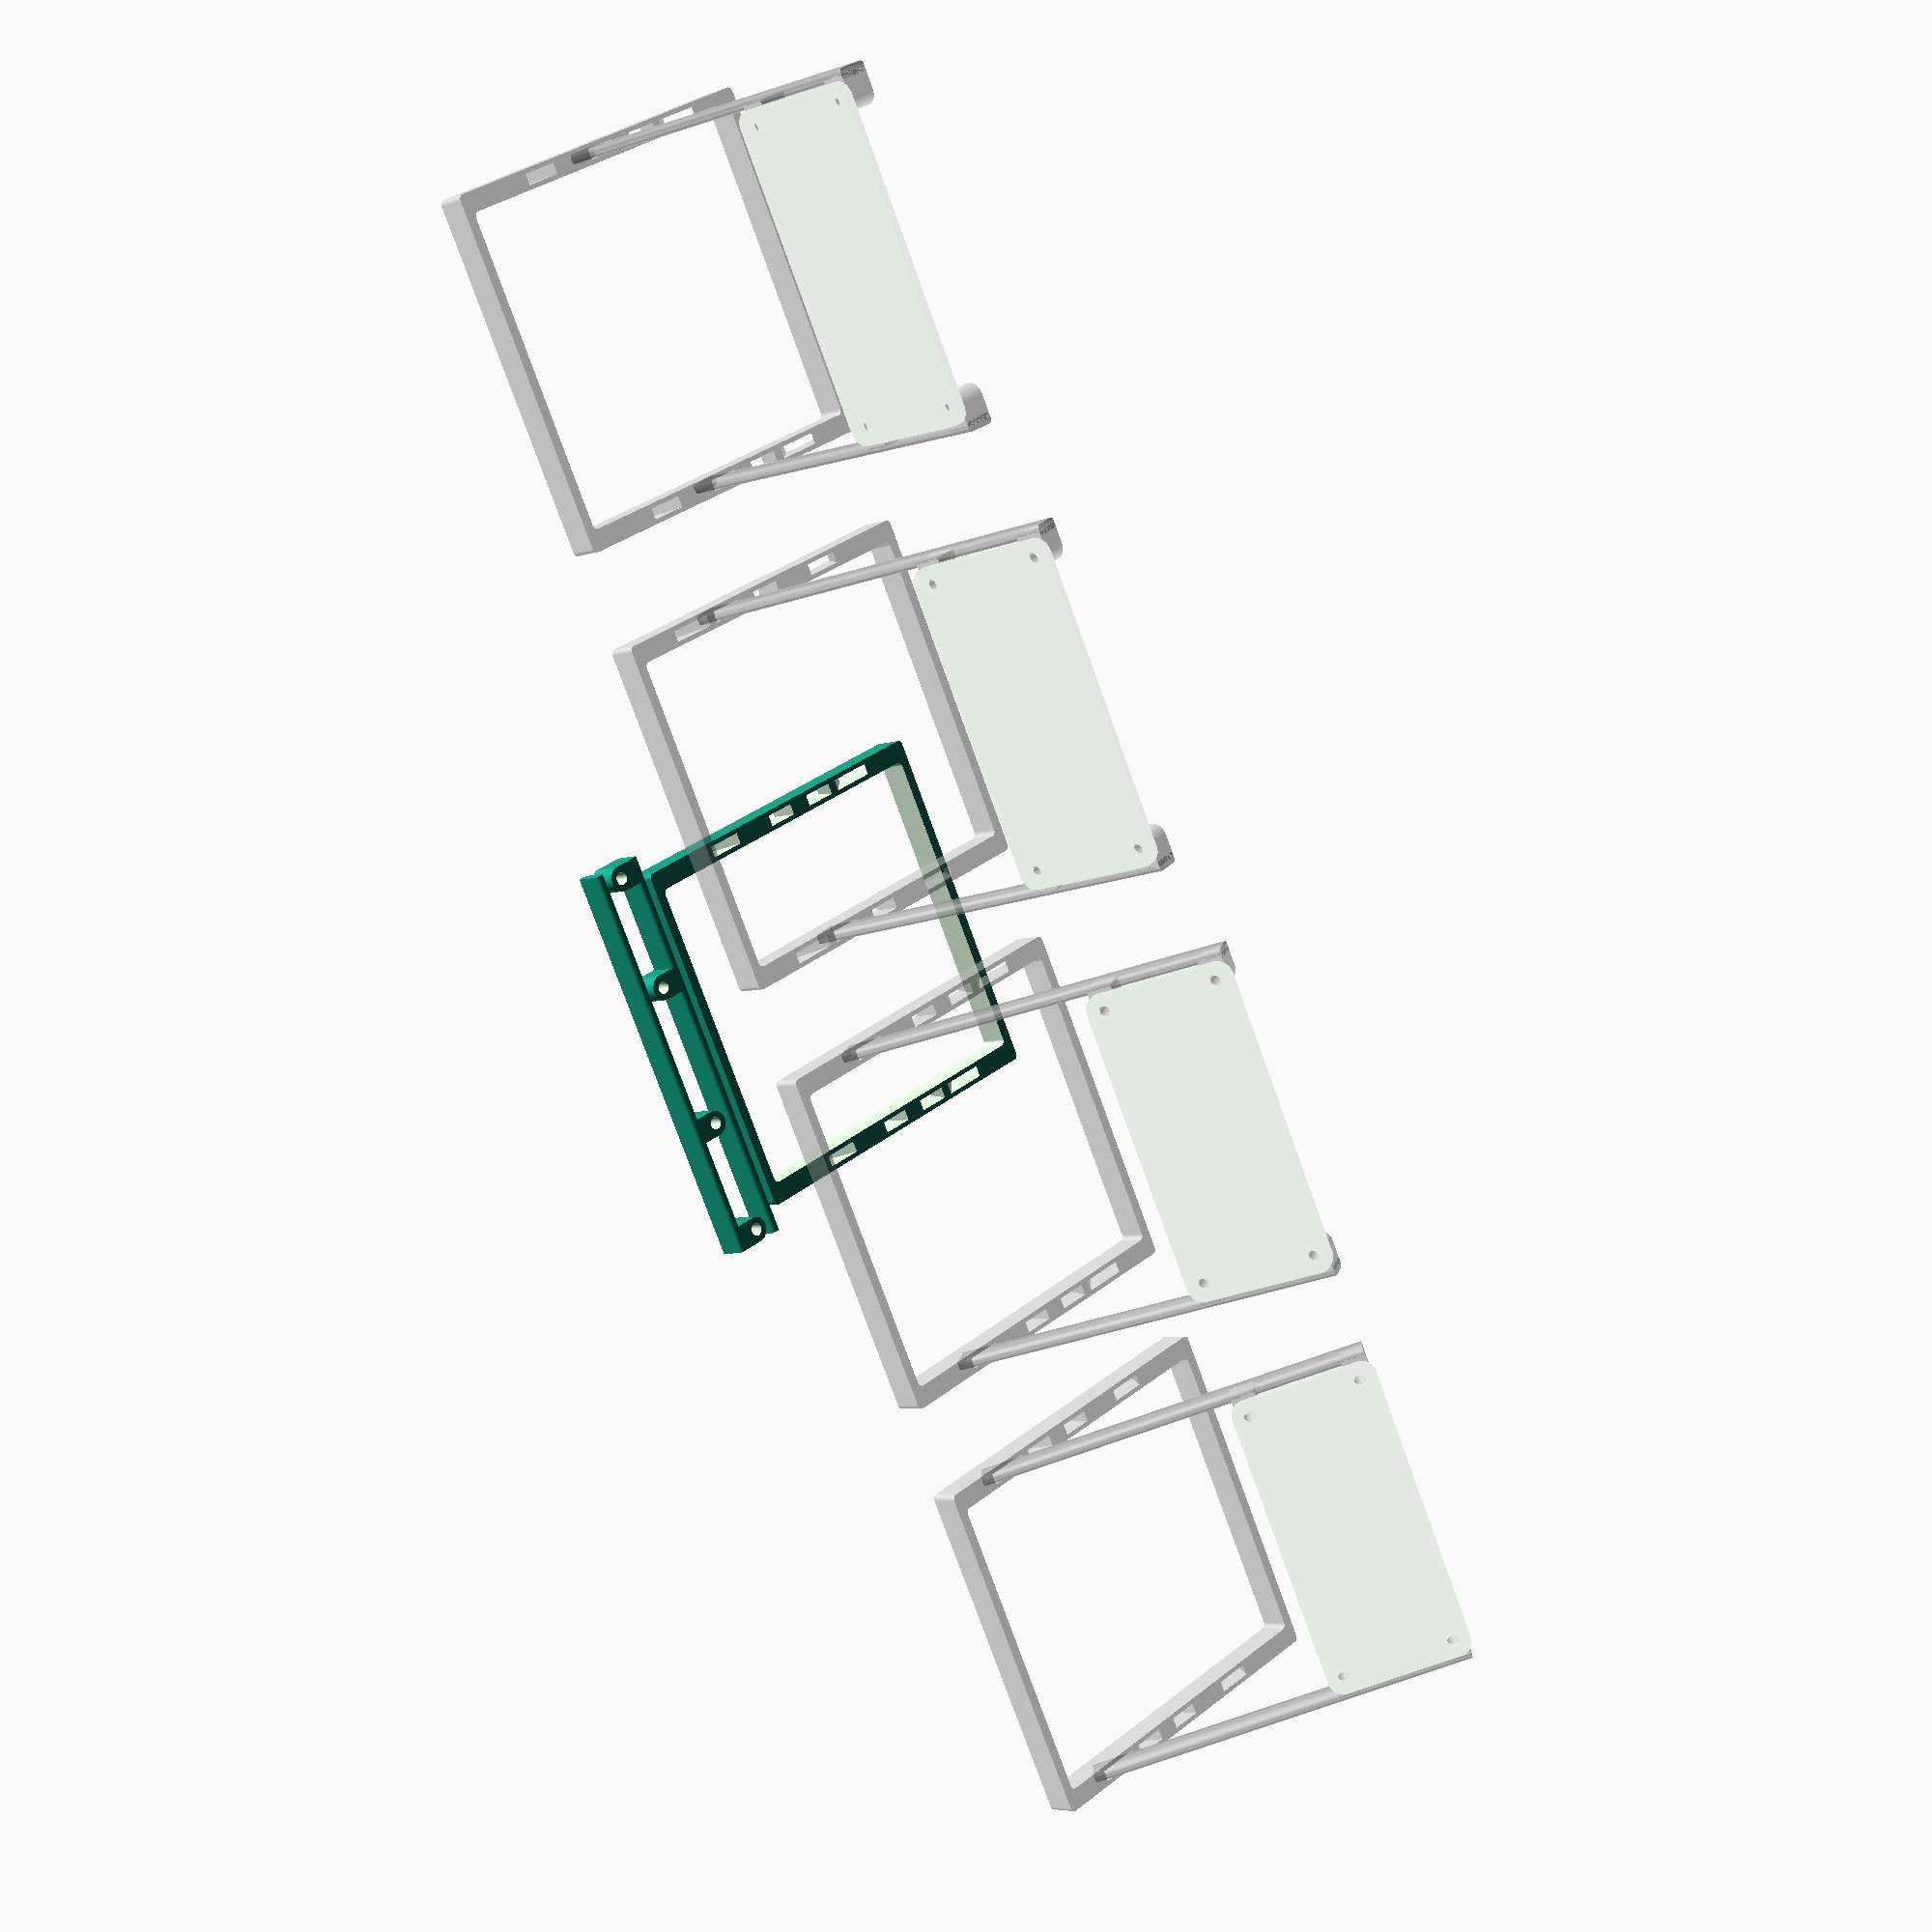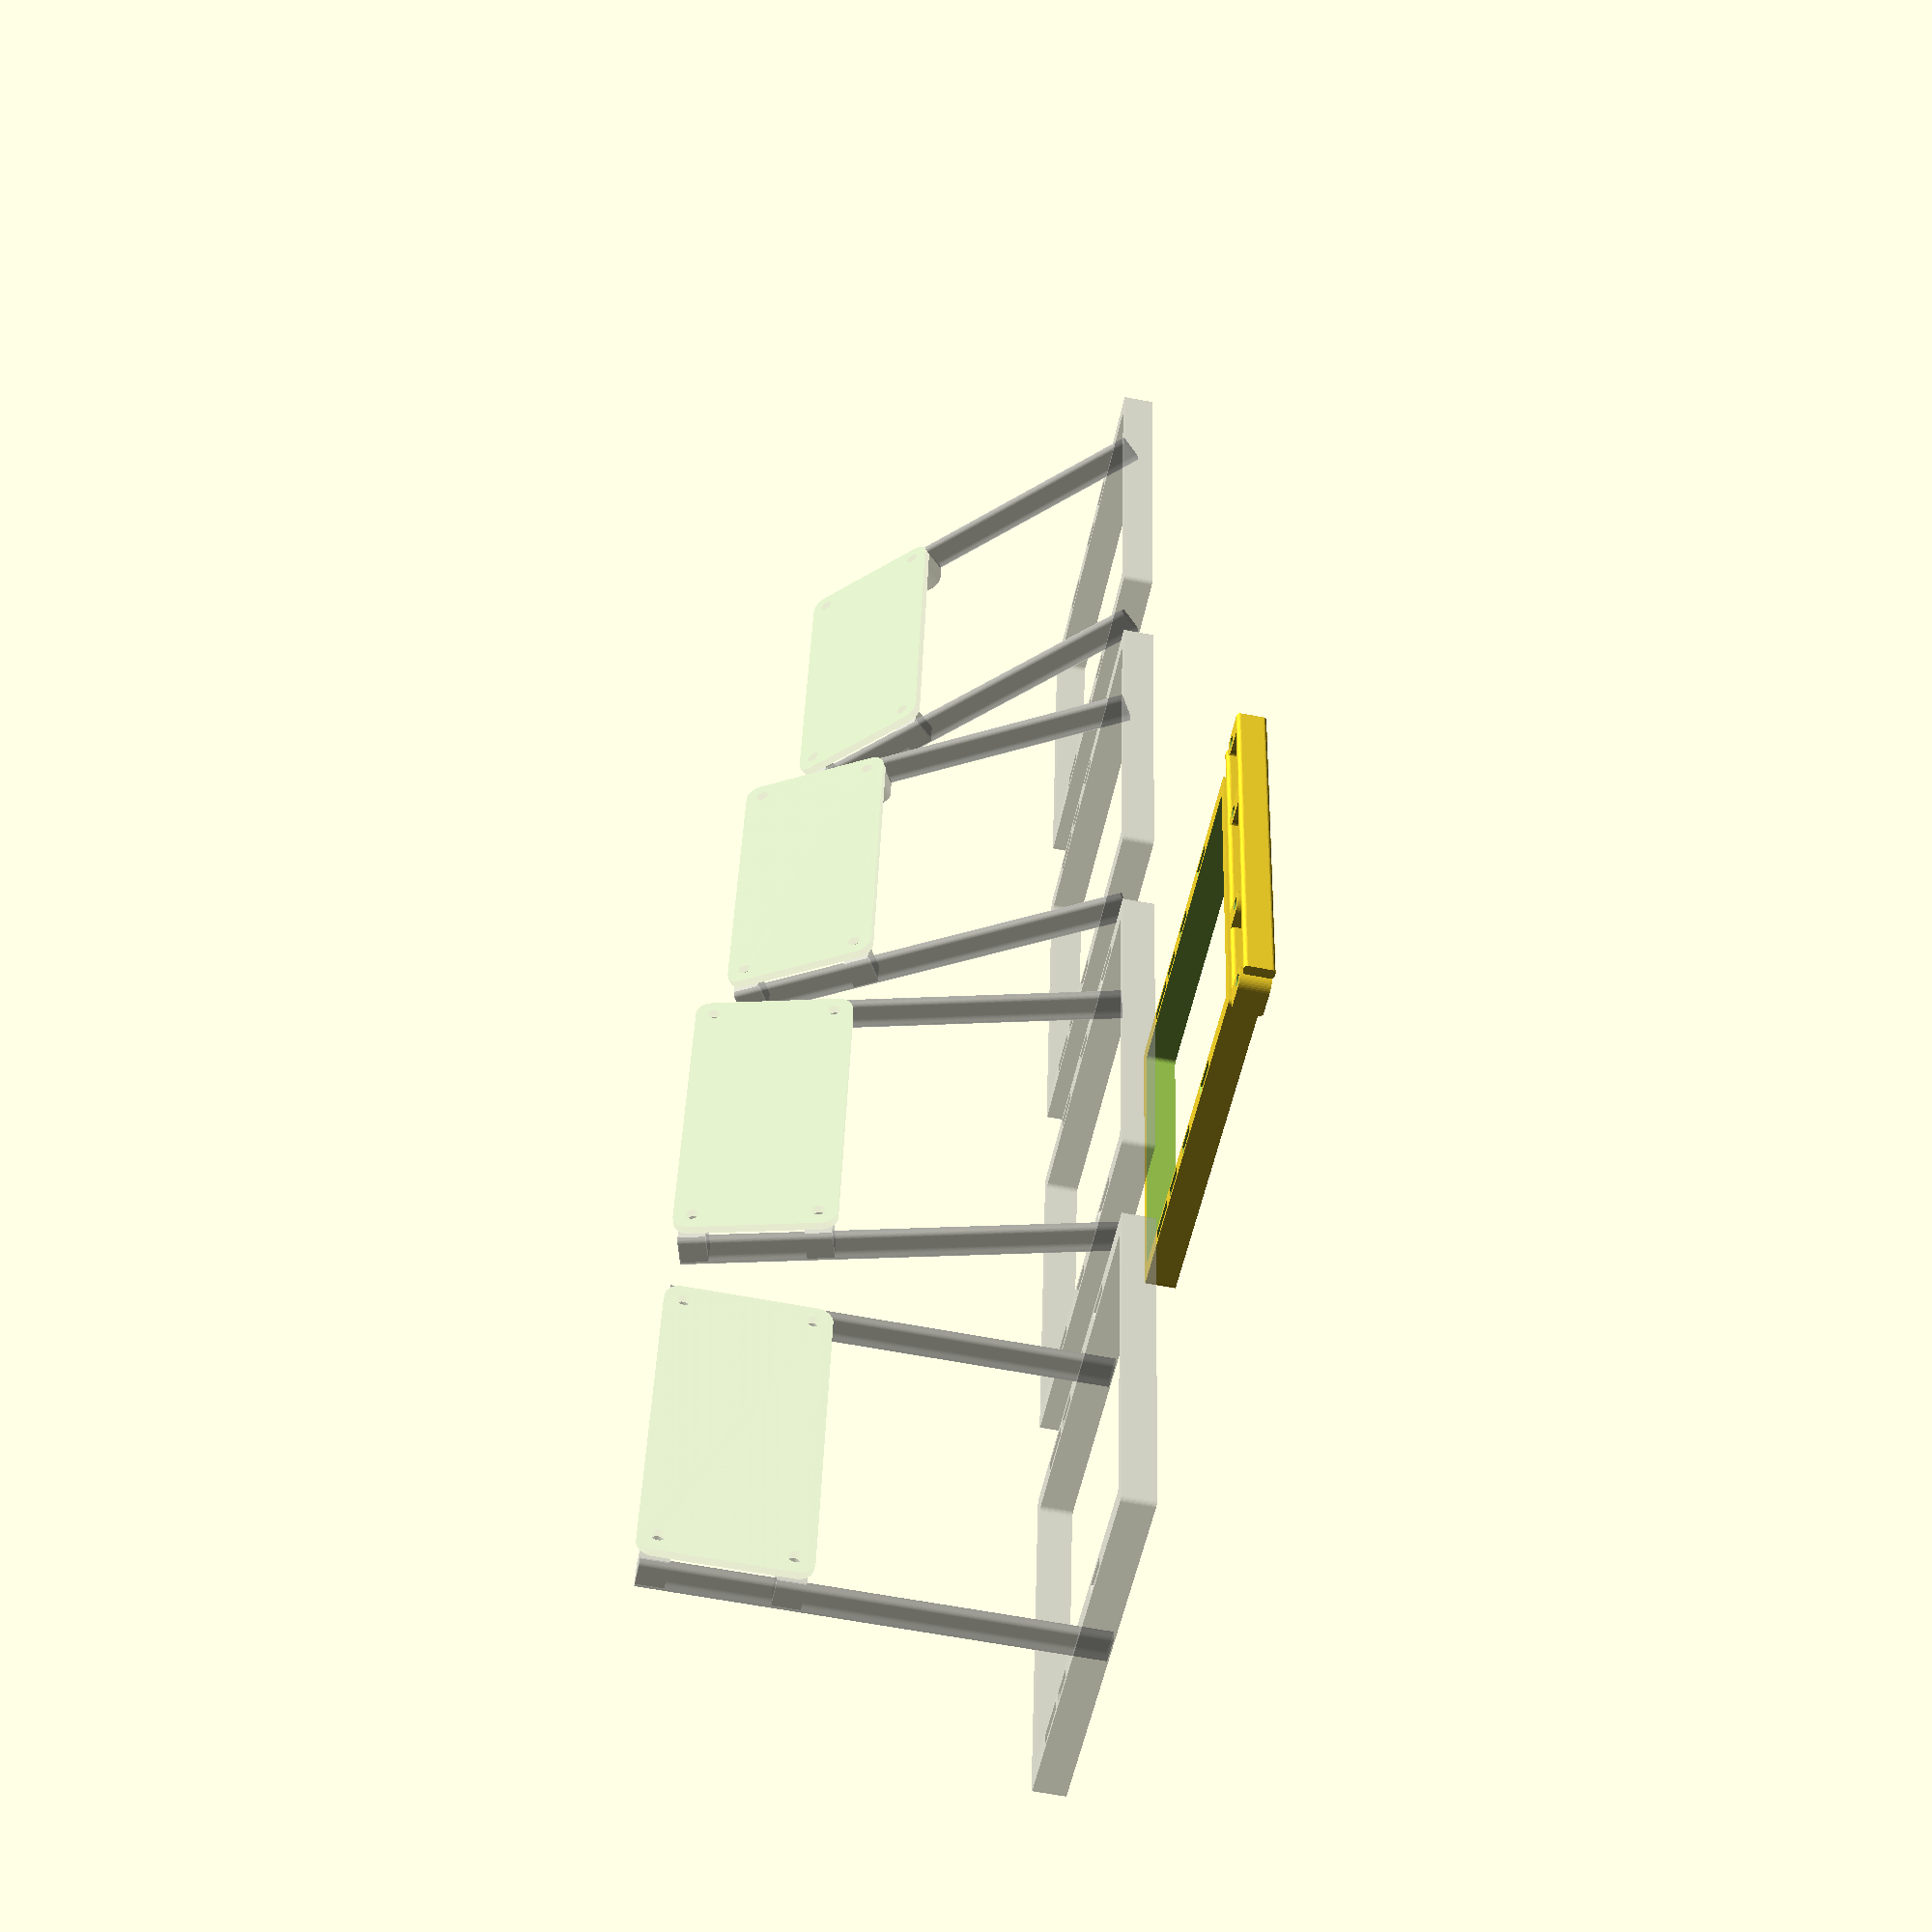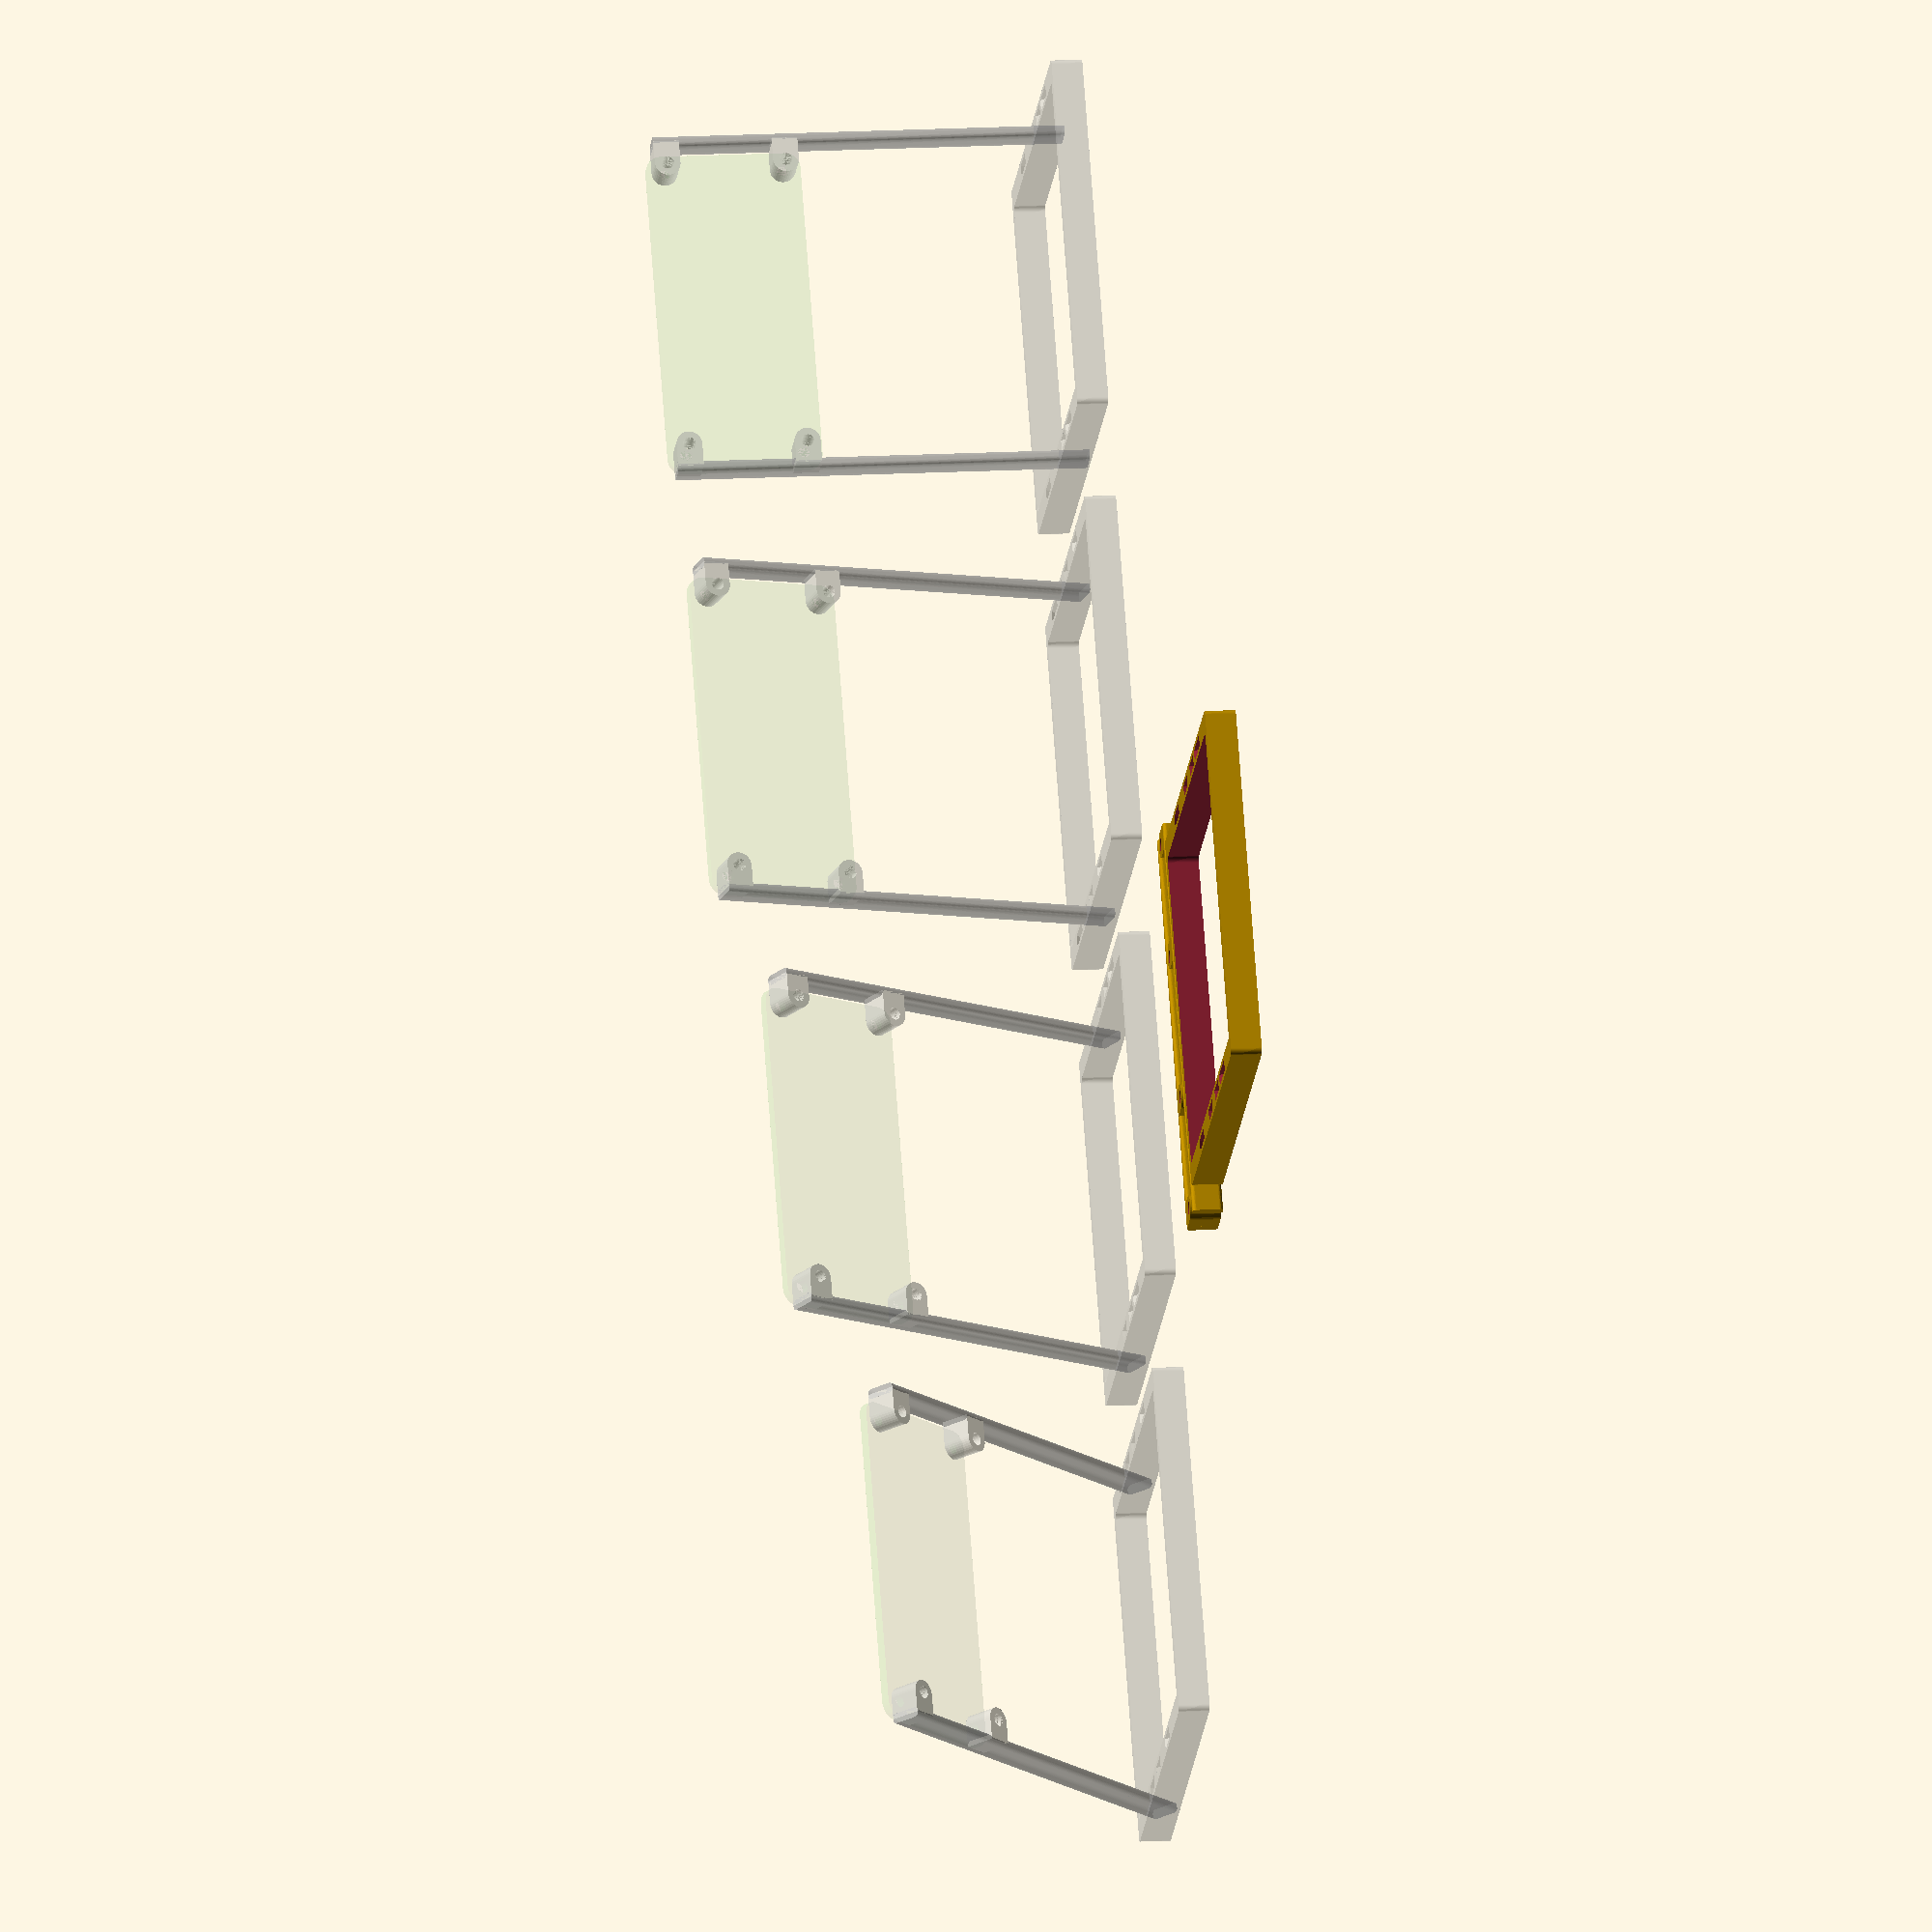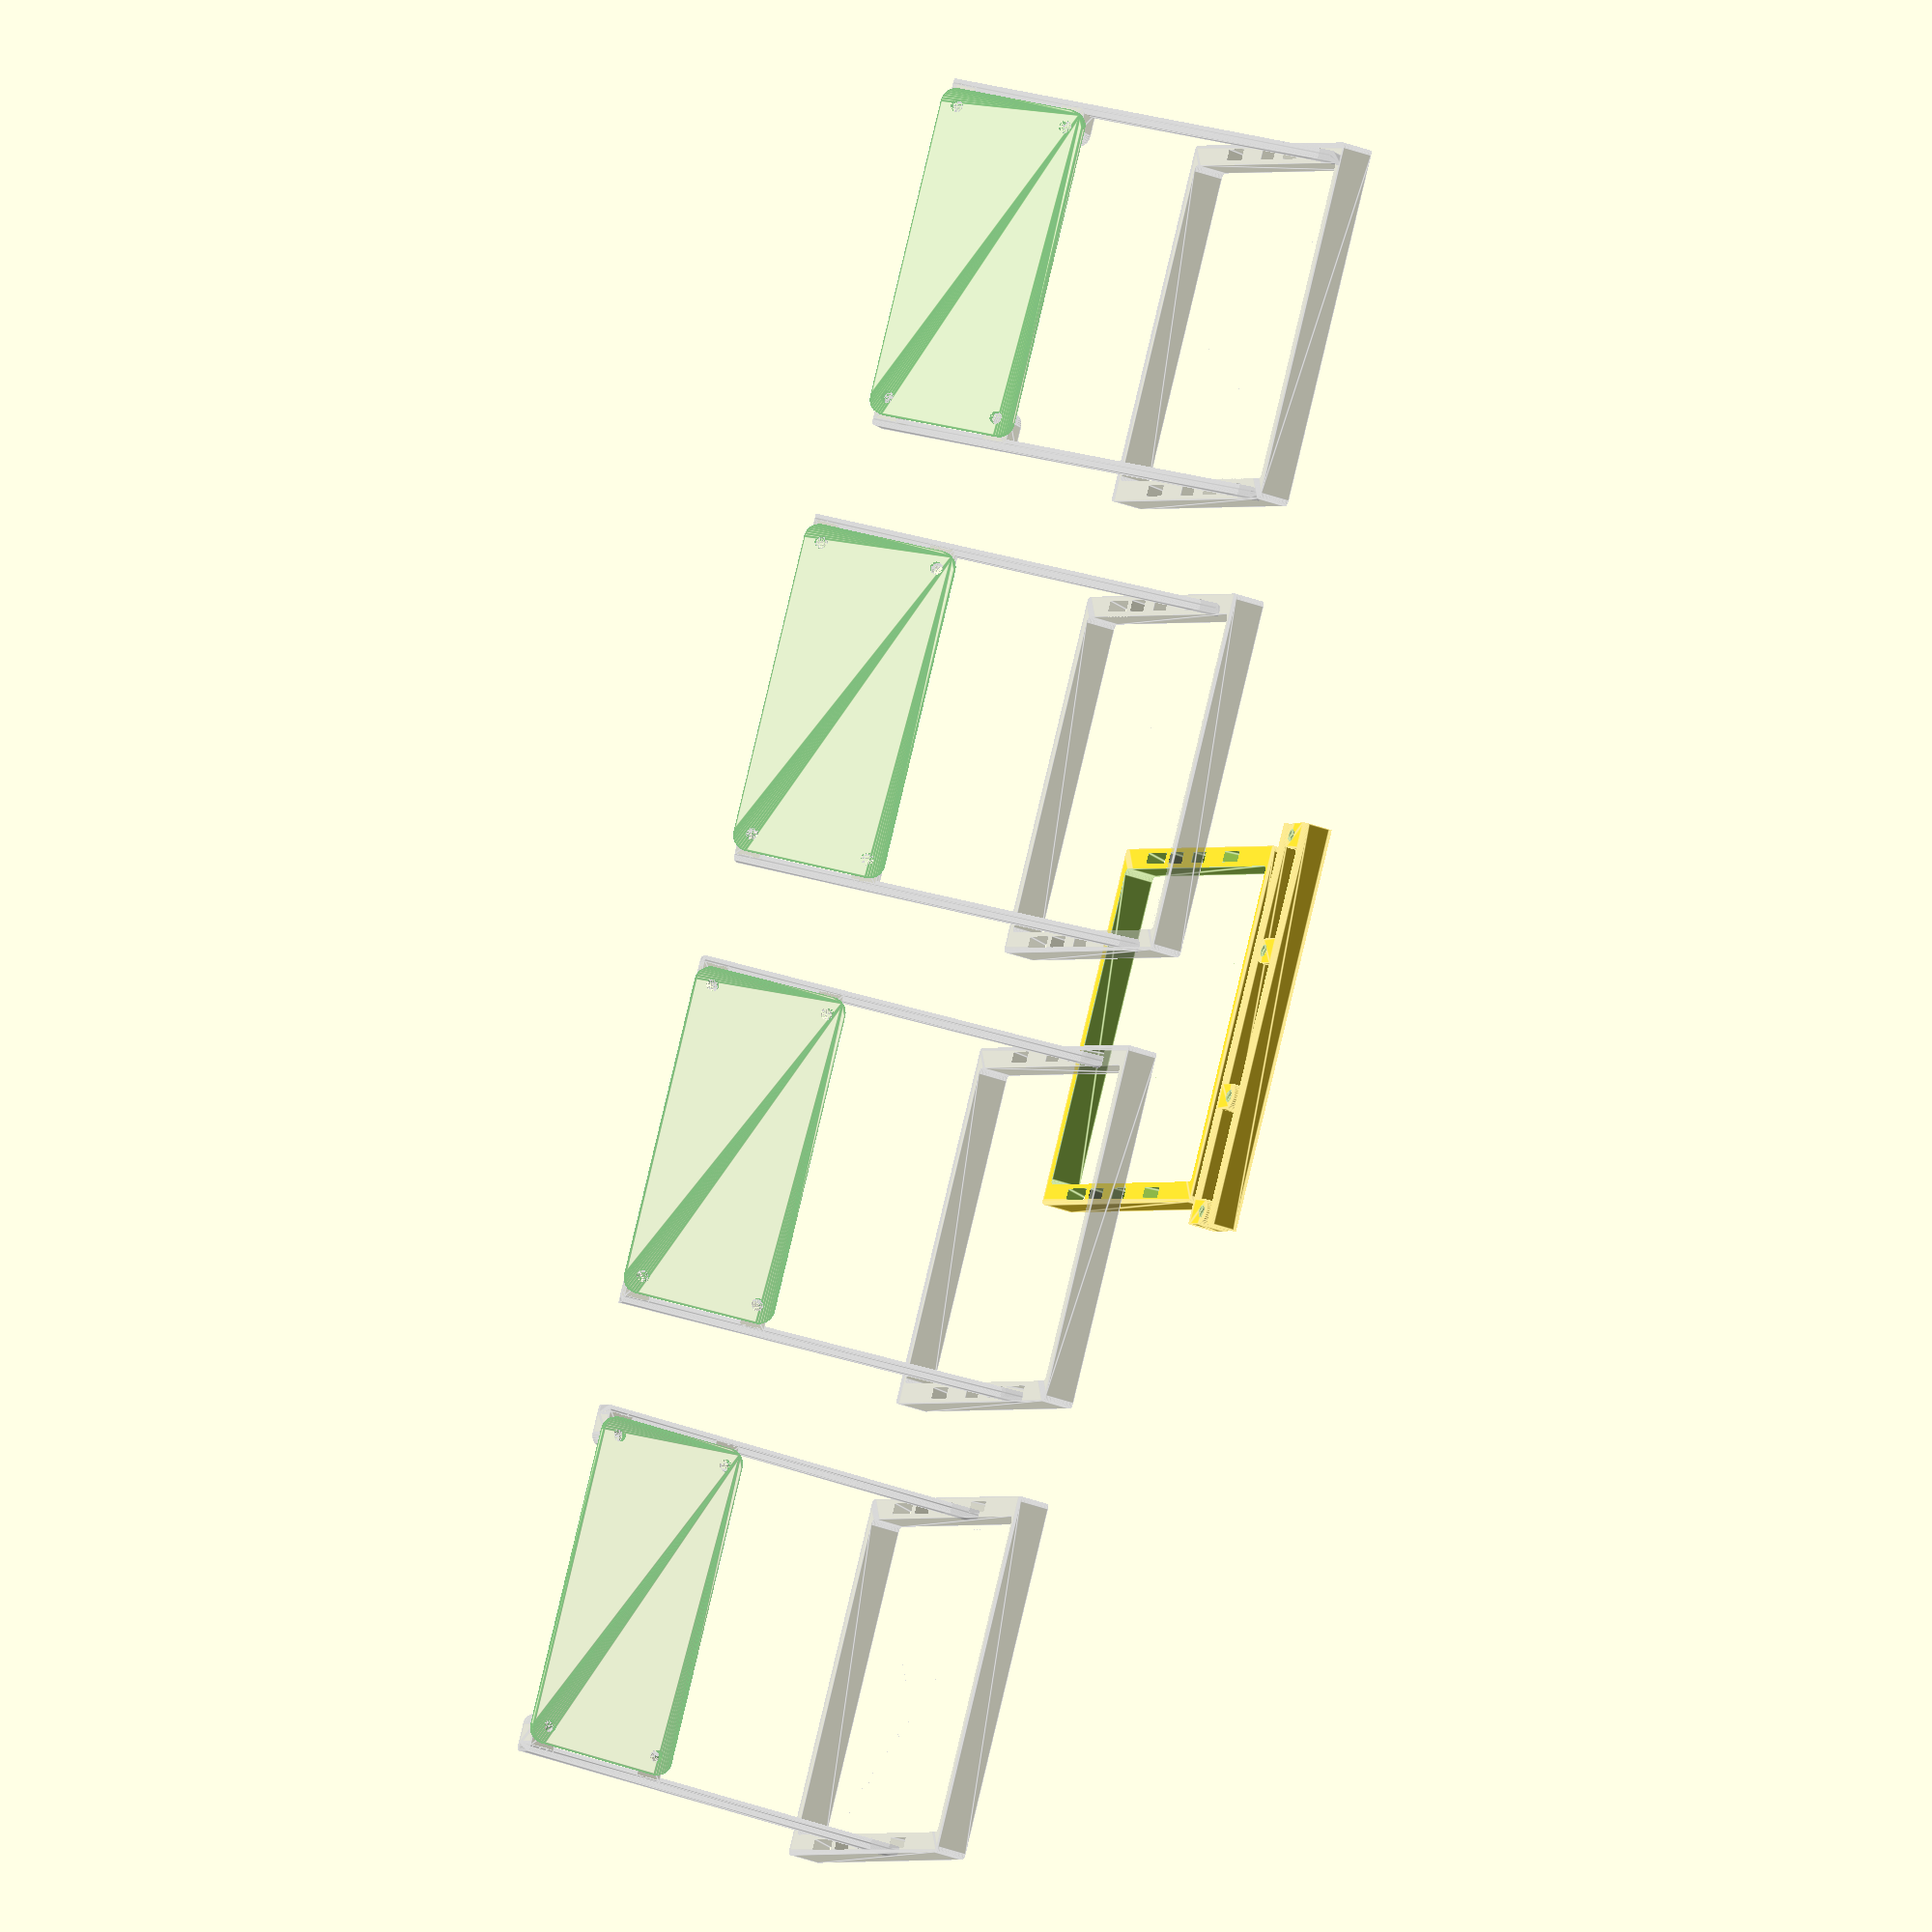
<openscad>
// Vertical stand/mount for Raspberry Pi Zero, Zero 2, BanannaPi M2 Zero, Radxa Zero
// b.kenyon.w@gmail.com

// TODOS
// * cable holder (clip on)
// * wifi antenna holder (clip on)
// * anchor points for weighted feet or plate
// * attach to breadboard
// * horizontal mount option (no uprights)
// * snap-together screwless option

// main configurables
style = "thin"; // thin or chunky
pi_elevation = 45; // top of base to bottom of pcb - can be as little as 0, but if this is too short, you won't have room for a normal usb power plug. At 20-40 you'll need a 90 degree usb plug. At 0 you'll need to power by the gpio pins.
foot_length = 35; // base center post to front or rear

// configurables
screw_post_id = 2.5; // fdm shrinks holes a little, M2.5 should thread in slightly tight
screw_post_od = 5; // 6 or less to clear components on Bannanna or Radxa
beam_width = (style=="chunky") ? screw_post_od : 2;
beam_thickness = (style=="chunky") ? beam_width : 6;
post_offset = 0; // gap between pcb and post
// there is always one set of vertical post holes in the center of the base
// these are 3 optional extra sets of post holes at various angles off from vertical
// 0 means don't include that set of holes
angle_a = 15; // 0 15 30
angle_b = 30; // 0 30 45
angle_c = 45; // 0 45 60
fc = 0.1; // fitment clearance - if the posts don't fit in the holes, increase this by 0.05 or 0.1
pcr = 0.75; // post corner radius - holes can never have perfectly sharp inside corners, posts need the corners slightly rounded to fit in the holes

// not configurable - pi zero dimensions
// pcb
pcb_x = 65;
pcb_y = 30;
pcb_cr = 3;
pcb_thickness = 1.6;
// screw holes
screws_x = 58;
screws_y = 23;

arm_length_min = pcb_x/2-screws_x/2+beam_width/2; // edge of post at edge of pcb, Bananna & Radxa have parts on back
arm_length = arm_length_min + post_offset; // screw center to beam center

$fn = 36;
o = 0.01;
s=1; // print_kit() part seperation

print_kit();  // print all parts
//base(); // print just the base
//post(); // print just one post

dx = 90;
dz = 20;
translate([-dx*1.5,0,dz]) %assembly();
translate([-dx*0.5,0,dz]) rotate([0,0,180]) %assembly(angle_a);
translate([dx*0.5,0,dz]) %assembly(angle_b);
translate([dx*1.5,0,dz]) rotate([0,0,180]) %assembly(angle_c);

module print_kit () {

 base();

 // automatically put posts in the middle if they fit, else in front
 il = screws_x+arm_length*2-beam_width*2; // inside length
 pl = beam_thickness+pi_elevation+pcb_y/2+screws_y/2+screw_post_od/2; // post length
 pw = beam_width/2 + arm_length + screw_post_od/2 + s + beam_width; // posts pair width
 px = (s+pl+s>il) ? pl/2 : pl-il/2+s; // post x offset
 py = (s+pl+s>il) ? foot_length + beam_width/2 + s + pw/2 : 0; // posts pair y offset

 translate([0,-py,0]) {
  translate([-px,arm_length/2-beam_width/4-screw_post_od/4-s/2,0])
   rotate([0,0,-90])
    post();
  translate([px,-arm_length/2+beam_width/4+screw_post_od/4+s/2,0])
    rotate([0,0,90])
    post();
 }

}

module assembly (a=0) {

 if (angle_a>0 && a==angle_a)
  translate([0,foot_length/3,beam_thickness/2])
   rotate([-a,0,180])
    translate([0,0,-beam_thickness/3])
     tower();

 else if(angle_b>0 && a==angle_b)
  translate([0,-foot_length/2,beam_thickness/2])
   rotate([-a,0,0])
    translate([0,0,-beam_thickness/4])
     tower();

 else if(angle_c>0 && a==angle_c)
  translate([0,foot_length-foot_length/3,beam_thickness/2])
   rotate([-a,0,180])
    translate([0,0,-beam_thickness/5])
     tower();

 else tower();

 base();
}

module base () {
 translate([0,0,beam_thickness/2])
  difference(){
   
   // outside
   hull()
    mirror_copy([0,1,0])
     translate([0,foot_length,0])
      mirror_copy([1,0,0])
       translate([screws_x/2+arm_length+beam_width/2,0,0])
        cylinder(h=beam_thickness,d=beam_width,center=true);

   group(){
    // cut out middle
    hull()
     mirror_copy([0,1,0])
      translate([0,foot_length-beam_width,0])
       mirror_copy([1,0,0])
        translate([screws_x/2+arm_length-beam_width-beam_width/2,0,0])
         cylinder(h=o+beam_thickness+o,d=beam_width,center=true);

    // vertical post holes
    mirror_copy([1,0,0])
     translate([screws_x/2+arm_length,0,0])
      cube([fc+beam_width+fc,fc+beam_thickness+fc,o+beam_thickness+o],center=true);

    // angle_a post holes
    if(angle_a>0)
     mirror_copy([1,0,0])
      translate([screws_x/2+arm_length,foot_length/3,0])
       rotate([angle_a,0,0])
        cube([fc+beam_width+fc,fc+beam_thickness+fc,beam_thickness*3],center=true);
    // angle_b post holes
    if(angle_b>0)
     mirror_copy([1,0,0])
      translate([screws_x/2+arm_length,-foot_length/2,0])
       rotate([-angle_b,0,0])
        cube([fc+beam_width+fc,fc+beam_thickness+fc,beam_thickness*3],center=true);
    // angle_c post holes
    if(angle_c>0)
     mirror_copy([1,0,0])
      translate([screws_x/2+arm_length,foot_length-foot_length/3,0])
       rotate([angle_c,0,0])
        cube([fc+beam_width+fc,fc+beam_thickness+fc,beam_thickness*3],center=true);
   } // group

  } // difference
}

module tower () {
  translate([0,-beam_thickness/2,beam_thickness+pi_elevation+pcb_y/2])
   rotate([90,0,0])
    %pcb();

  translate([0,beam_thickness/2,0])
   rotate([90,0,0])
    mirror_copy([1,0,0])
     translate([screws_x/2,0,0])
      post();
}

module post () {
 translate([0,pcb_y/2+beam_thickness+pi_elevation,0]) {

  // arms
  mirror_copy([0,1,0])
   translate([0,screws_y/2,0])
    arm();

  // trunk - rounded corners for tighter fit in post hole
  translate([arm_length,screws_y/2+screw_post_od/2,beam_thickness/2])
   rotate([90,0,0])
    hull()
     mirror_copy([0,1,0])
      translate([0,beam_thickness/2-pcr,0])
       mirror_copy([1,0,0])
        translate([beam_width/2-pcr,0,0])
         cylinder(h=beam_thickness+pi_elevation+pcb_y/2+screws_y/2+screw_post_od/2,r=pcr);

 }
}

module arm () {
 difference() {

  hull () {
   cylinder(h=beam_thickness,d=screw_post_od);
   translate([arm_length-1,-screw_post_od/2,0])
    cube([1,screw_post_od,beam_thickness]);
  }

  translate([0,0,-o])
   cylinder(h=o+beam_thickness+o,d=screw_post_id);

 }
}

module pcb() {
 color("green",0.1)
 difference() {
  hull() {
   mirror_copy([0,1,0])
    translate([0,pcb_y/2-pcb_cr,0])
     mirror_copy([1,0,0])
      translate([pcb_x/2-pcb_cr,0,0])
       cylinder(h=pcb_thickness,r=pcb_cr);
  }
 mirror_copy([0,1,0])
  translate([0,screws_y/2,0])
   mirror_copy([1,0,0])
    translate([screws_x/2,0,-o])
     cylinder(h=o+pcb_thickness+o,d=screw_post_id);
 }

}

module mirror_copy(v) {
 children();
 mirror(v) children();
}

</openscad>
<views>
elev=5.2 azim=63.2 roll=318.6 proj=p view=solid
elev=59.9 azim=278.1 roll=78.7 proj=p view=solid
elev=166.6 azim=235.8 roll=97.4 proj=o view=solid
elev=33.7 azim=300.1 roll=62.6 proj=o view=edges
</views>
